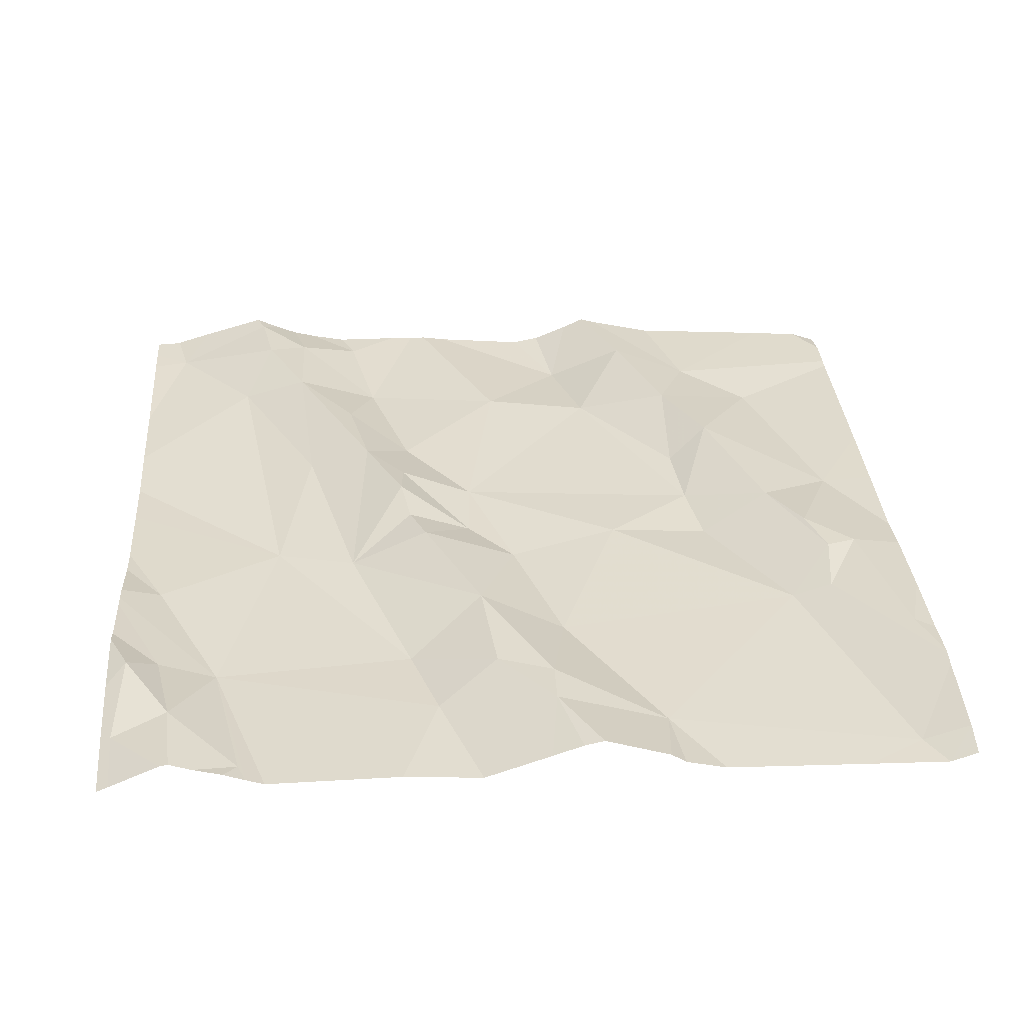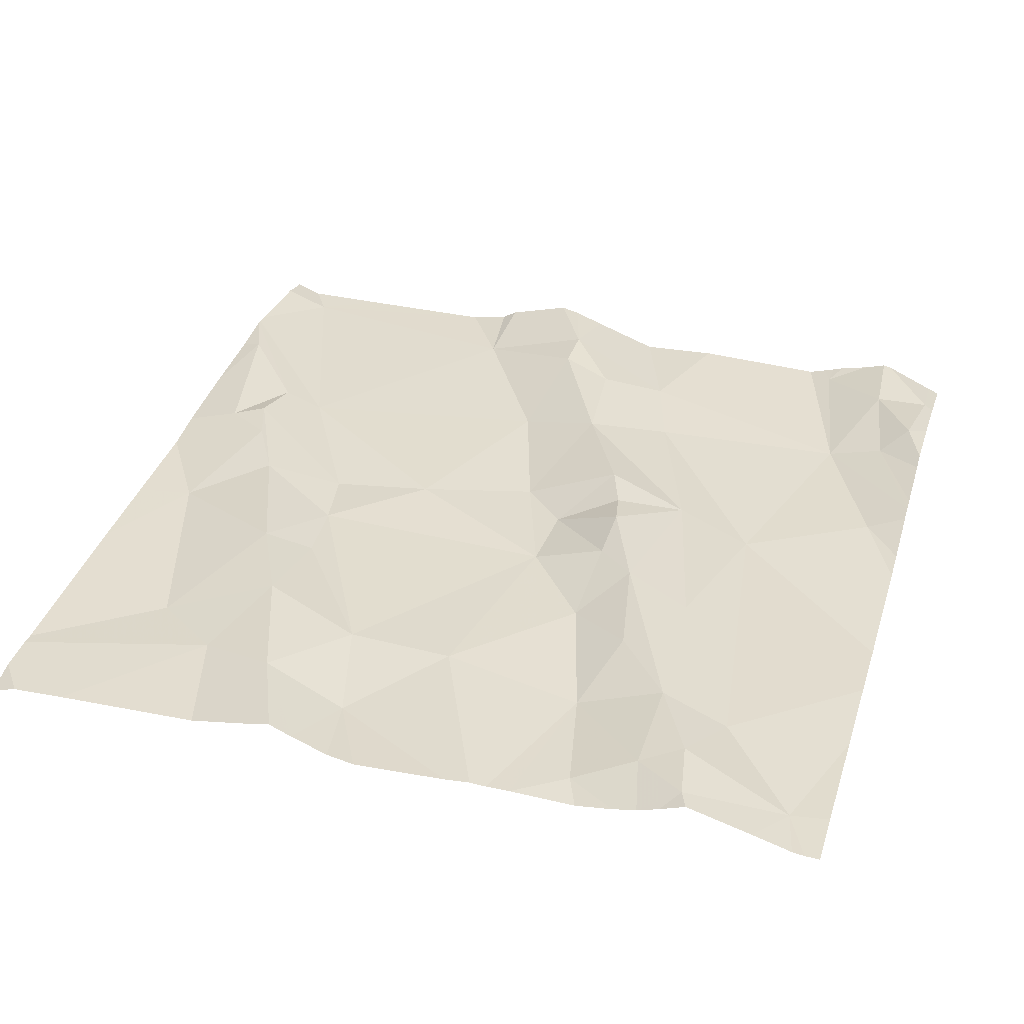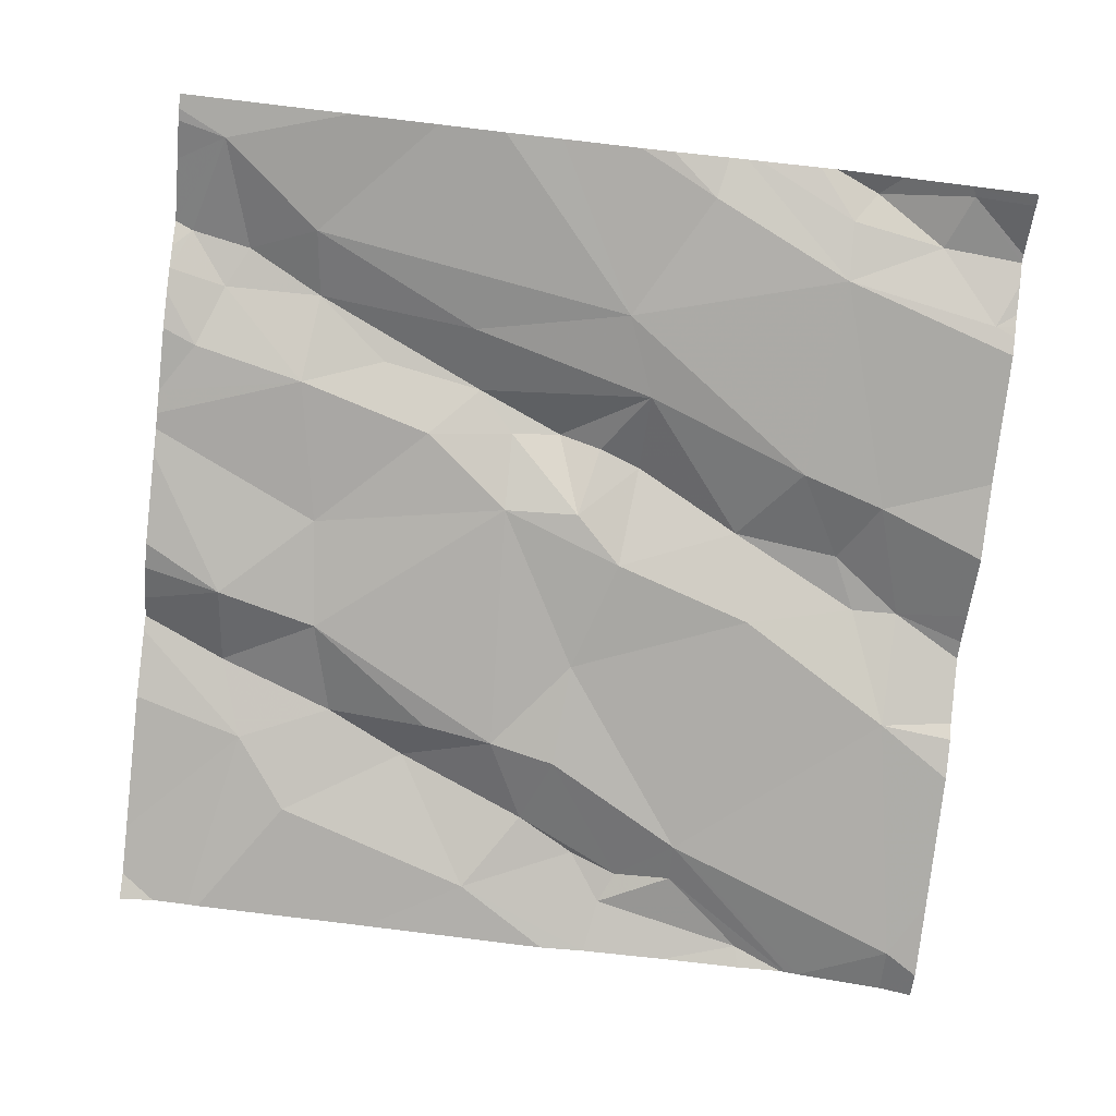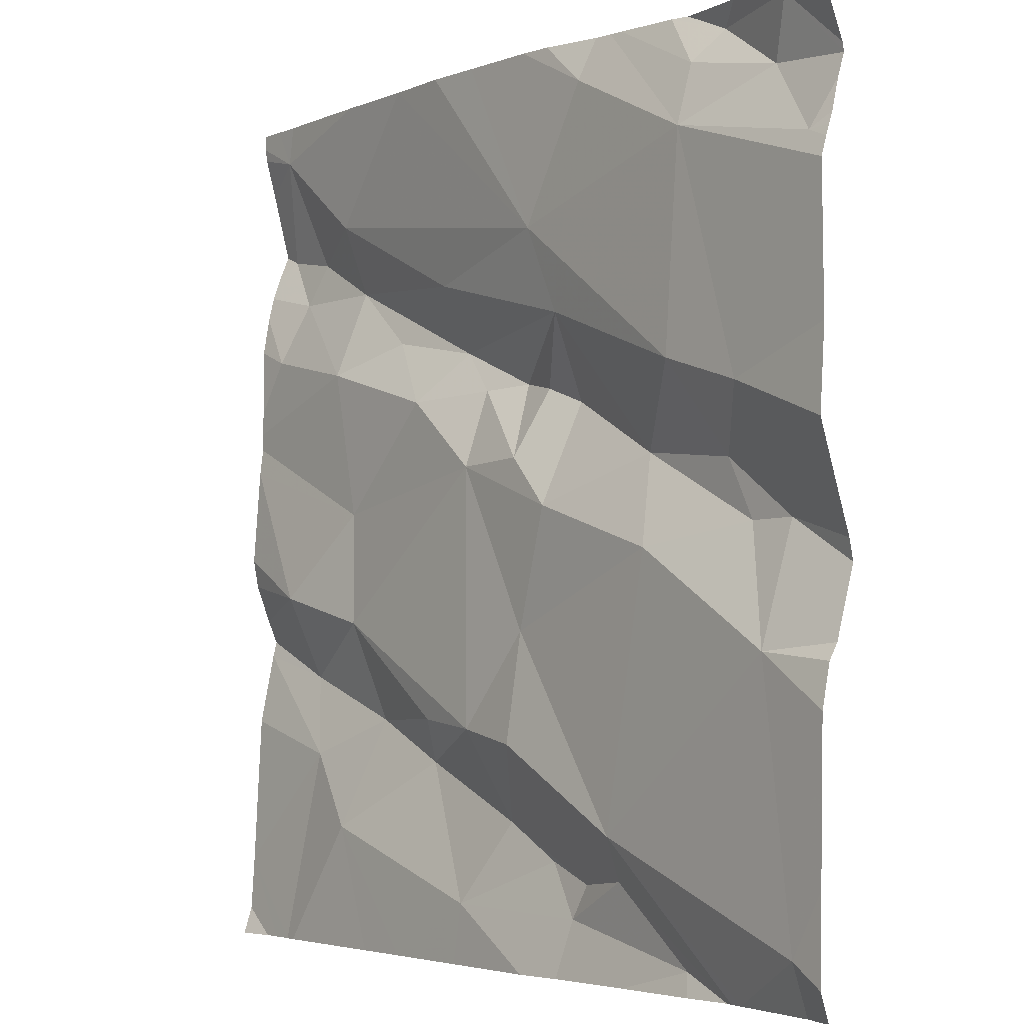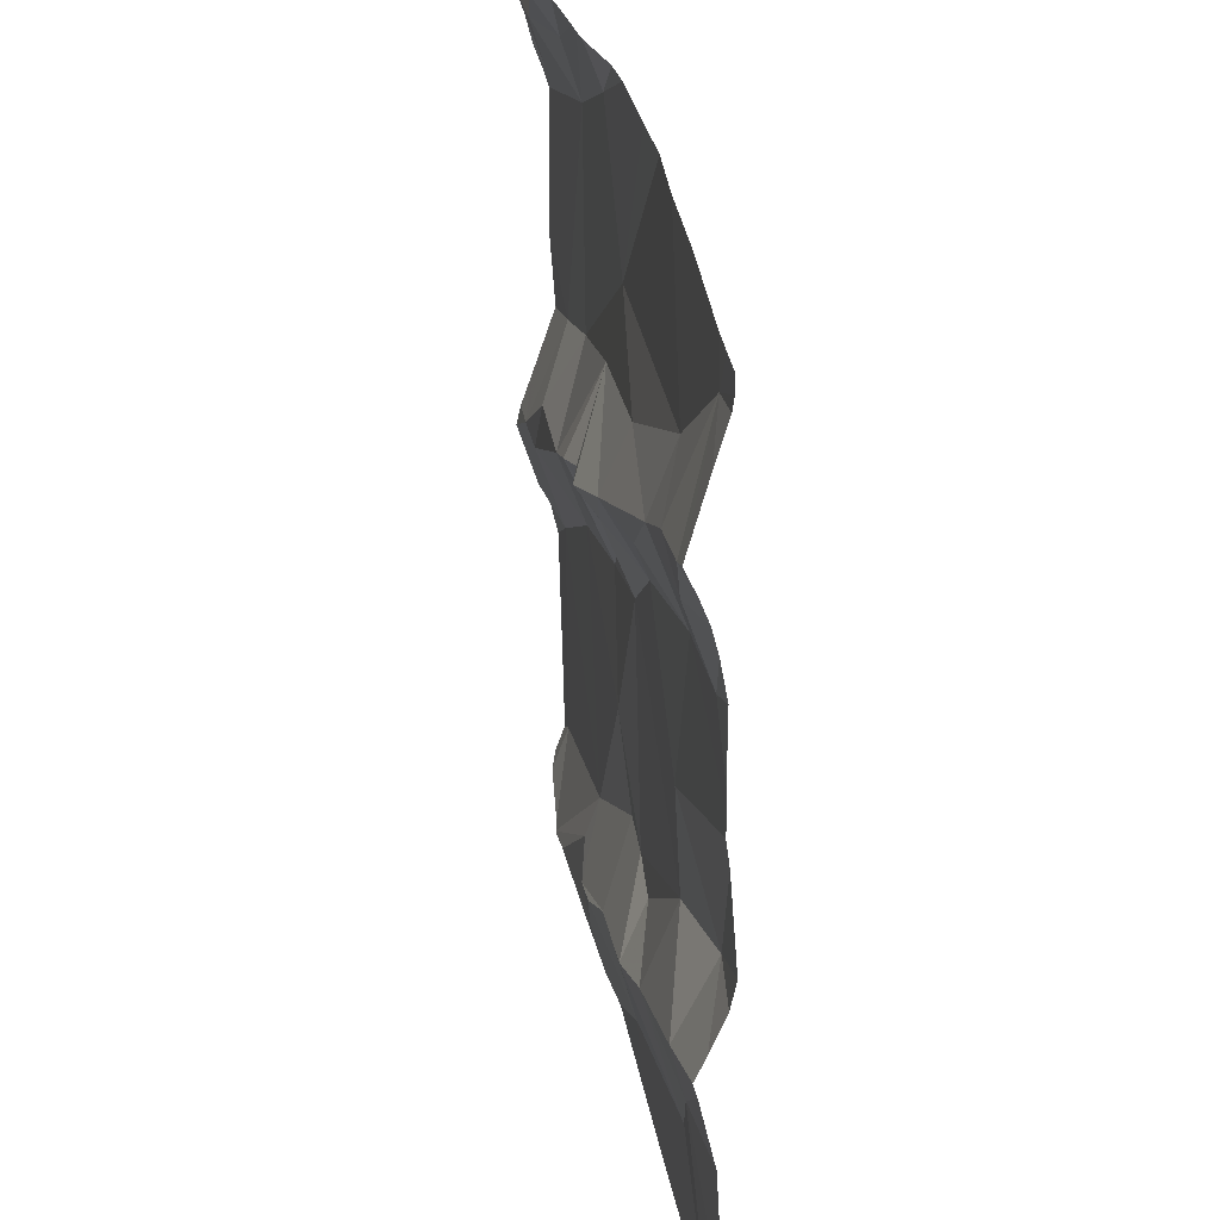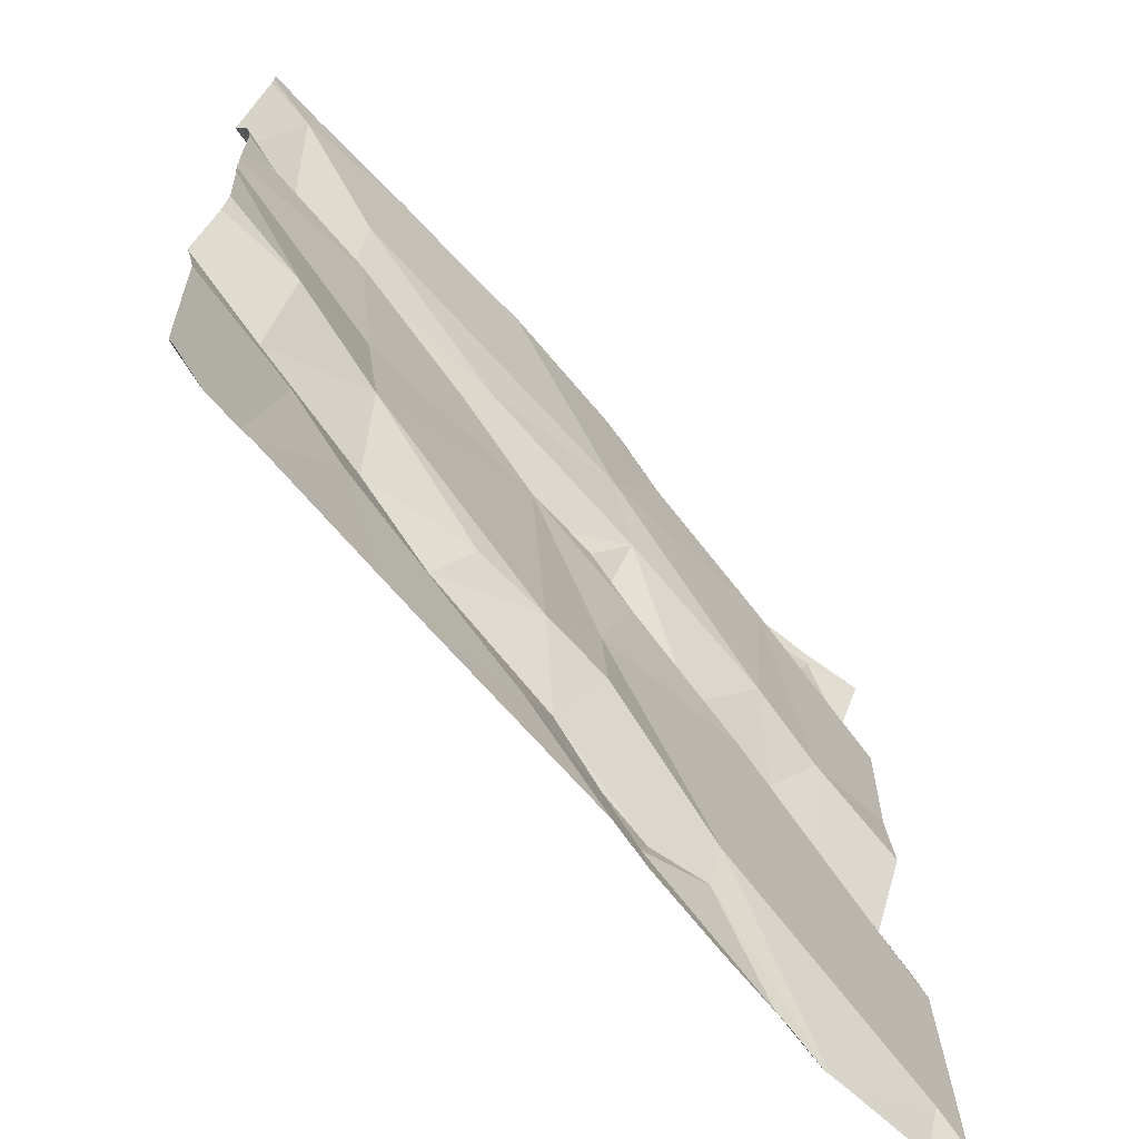
<metadata>
{"format":"obj","ext":"obj","renderer":"f3d","projection":"perspective","resolution":1024,"background":"white","views":[{"elev":30.4,"azim":-94.0,"up":"+Z"},{"elev":39.2,"azim":106.8,"up":"+Z"},{"elev":-76.3,"azim":173.6,"up":"+Z"},{"elev":-3.4,"azim":-131.1,"up":"+Y"},{"elev":31.9,"azim":77.5,"up":"+Y"},{"elev":-67.3,"azim":127.9,"up":"+Y"}]}
</metadata>
<code>
v -31.76 268.1 504
v -31.78 268.1 504
v -31.02 268.8 504
v -31.76 268.1 504
v -30.97 268.9 504.1
v -30.99 268.8 504
v -31.25 268.1 504
v -31.35 268.1 504
v -31.01 269 504
v -31.75 268.1 504
v -31.04 268.5 504
v -31.51 268.1 504
v -31.87 268.1 504
v -31.03 268.1 504
v -31.05 268.1 504
v -31.7 268.1 504
v -31.08 268.3 504
v -31.61 268.1 504
v -30.99 268.1 504
v -30.99 269 504
v -31.72 268.9 504
v -31.72 269 504
v -31.04 268.9 504
v -31.52 268.8 504
v -31.7 268.7 504
v -31.47 268.7 504
v -31.15 268.6 504
v -30.95 269 504
v -31.83 268.4 504
v -31.61 268.2 504
v -31.66 268.5 504
v -31.87 268.1 503.9
v -30.95 268.9 504
v -30.95 268.8 504
v -31.89 268.9 504
v -31.82 269 504
v -31.84 269 504
v -31.74 269 504
v -30.95 268.8 504
v -30.95 268.9 504.1
v -31.79 268.7 504
v -31.69 269 504
v -31.59 269 504
v -31.7 268.1 504
v -31.6 269 504
v -31.67 269 504
v -30.95 268.5 504
v -30.95 268.8 504
v -30.95 269 504
v -31.56 269 504
v -30.95 269 504
v -31.61 268.2 504
v -31.83 268.5 504
v -31.78 268.5 504
v -31.54 268.2 504
v -30.95 268.5 504
v -30.95 268.5 504
v -31.75 268.6 504
v -31.63 268.6 504
v -31.13 268.8 504
v -31.12 268.9 504
v -31.05 268.4 504
v -31.12 268.7 504
v -31.42 268.7 504
v -31.32 268.7 504
v -31.27 268.3 504
v -31.3 268.3 504
v -31.48 268.9 504
v -31.53 268.2 504
v -31.27 268.7 504
v -31.36 268.7 504
v -31.31 268.8 504
v -31.51 268.7 504
v -31.46 268.4 504
v -31.5 268.6 504
v -31.36 268.6 504
v -31.45 268.6 504
v -31.45 268.3 504
v -31.38 268.3 504
v -31.18 268.3 504
v -31.14 268.2 504
v -31.42 268.2 504
v -31.21 268.8 504
v -31.16 268.5 504
v -31.76 269 504
v -31.36 268.2 504
v -31.32 269 504
v -31.49 268.2 504
v -31.91 269 504
v -31.91 268.9 504
v -31.91 268.7 504
v -31.91 268.6 504
v -31.91 268.4 504
v -31.91 268.4 503.9
v -31.91 268.2 503.9
v -31.91 268.5 504
v -31.91 268.5 504
v -31.91 268.9 504
v -31.91 268.9 504
v -31.91 268.9 504
v -31.91 268.4 504
v -31.91 268.1 503.9
v -31.25 269 504
v -31.91 268.6 504
v -31.91 269 504
v -31.91 269 504
v -31.91 268.9 504
v -30.95 268.6 504
v -30.95 268.7 504
v -30.95 268.3 504
v -30.95 268.2 504
v -30.95 268.4 504
v -30.95 268.7 504
v -30.95 268.1 504
v -31.02 269 504
v -30.95 268.7 504
v -30.95 268.4 504
v -31.19 268.1 504
v -31.46 268.1 504
v -31.9 268.1 504
v -31.91 268.1 504
v -31.01 268.1 504
v -30.95 268.1 504
v -31.84 269 504
v -31.57 269 504
v -31.51 269 504
v -30.95 269 504
v -31.15 269 504
v -31.47 269 504
v -31.38 269 504
v -31.89 269 504
v -31.91 269 504
f 128 9 115
f 5 3 48
f 48 6 39
f 120 102 121
f 126 50 129
f 9 23 5
f 9 5 40
f 119 86 12
f 118 81 7
f 125 50 126
f 7 86 8
f 8 86 119
f 27 11 108
f 14 81 15
f 19 111 122
f 58 25 41
f 35 36 89
f 109 6 63
f 21 22 36
f 30 55 78
f 30 31 29
f 38 22 46
f 22 21 43
f 4 30 2
f 65 71 70
f 60 83 63
f 23 3 5
f 68 61 103
f 24 25 59
f 24 68 25
f 74 78 79
f 24 26 64
f 24 73 26
f 23 60 3
f 63 27 113
f 27 70 76
f 66 67 79
f 86 88 69
f 32 29 94
f 31 30 74
f 29 32 30
f 124 37 85
f 35 21 36
f 37 38 85
f 37 36 38
f 108 11 47
f 41 25 21
f 91 21 100
f 85 38 42
f 52 69 55
f 53 54 58
f 10 52 1
f 69 44 18
f 38 36 22
f 13 102 120
f 53 41 92
f 43 50 125
f 89 37 105
f 1 30 4
f 54 53 29
f 29 31 54
f 30 52 55
f 87 68 103
f 68 50 21
f 20 49 127
f 31 75 59
f 12 69 18
f 53 58 41
f 21 35 98
f 47 11 56
f 59 25 58
f 63 6 3
f 71 64 77
f 23 61 60
f 60 61 72
f 62 17 112
f 62 80 17
f 3 60 63
f 24 64 65
f 65 72 24
f 80 67 66
f 25 68 21
f 103 9 128
f 44 69 52
f 65 70 83
f 64 71 65
f 68 72 61
f 109 63 116
f 73 24 59
f 75 31 74
f 84 27 76
f 64 26 77
f 29 53 96
f 82 79 78
f 77 75 76
f 70 27 63
f 129 68 130
f 76 74 79
f 74 76 75
f 72 65 60
f 80 81 17
f 79 67 84
f 30 78 74
f 79 82 66
f 68 24 72
f 83 60 65
f 58 54 59
f 54 31 59
f 63 83 70
f 27 84 11
f 84 76 79
f 75 77 73
f 73 59 75
f 11 84 62
f 81 80 66
f 103 61 9
f 82 55 88
f 81 86 7
f 82 86 66
f 55 69 88
f 78 55 82
f 77 76 71
f 70 71 76
f 57 62 117
f 1 52 30
f 86 69 12
f 80 84 67
f 9 61 23
f 77 26 73
f 30 32 2
f 66 86 81
f 80 62 84
f 82 88 86
f 28 9 40
f 89 36 37
f 90 35 89
f 34 6 109
f 45 22 43
f 91 41 21
f 92 41 91
f 43 21 50
f 40 5 33
f 93 29 101
f 94 29 93
f 39 6 34
f 95 32 94
f 2 32 13
f 96 53 97
f 13 32 102
f 33 5 48
f 97 53 104
f 98 35 99
f 48 3 6
f 99 35 107
f 10 44 52
f 100 21 98
f 49 9 51
f 101 29 96
f 51 9 28
f 102 32 95
f 104 53 92
f 42 38 46
f 16 44 10
f 105 37 106
f 106 37 124
f 56 11 57
f 57 11 62
f 107 35 90
f 46 22 45
f 110 17 111
f 18 44 16
f 111 17 14
f 112 17 110
f 19 114 111
f 113 27 108
f 115 9 20
f 15 81 118
f 116 63 113
f 20 9 49
f 117 62 112
f 14 17 81
f 122 111 14
f 123 114 19
f 129 50 68
f 130 68 87
f 131 106 124
f 132 106 131

</code>
